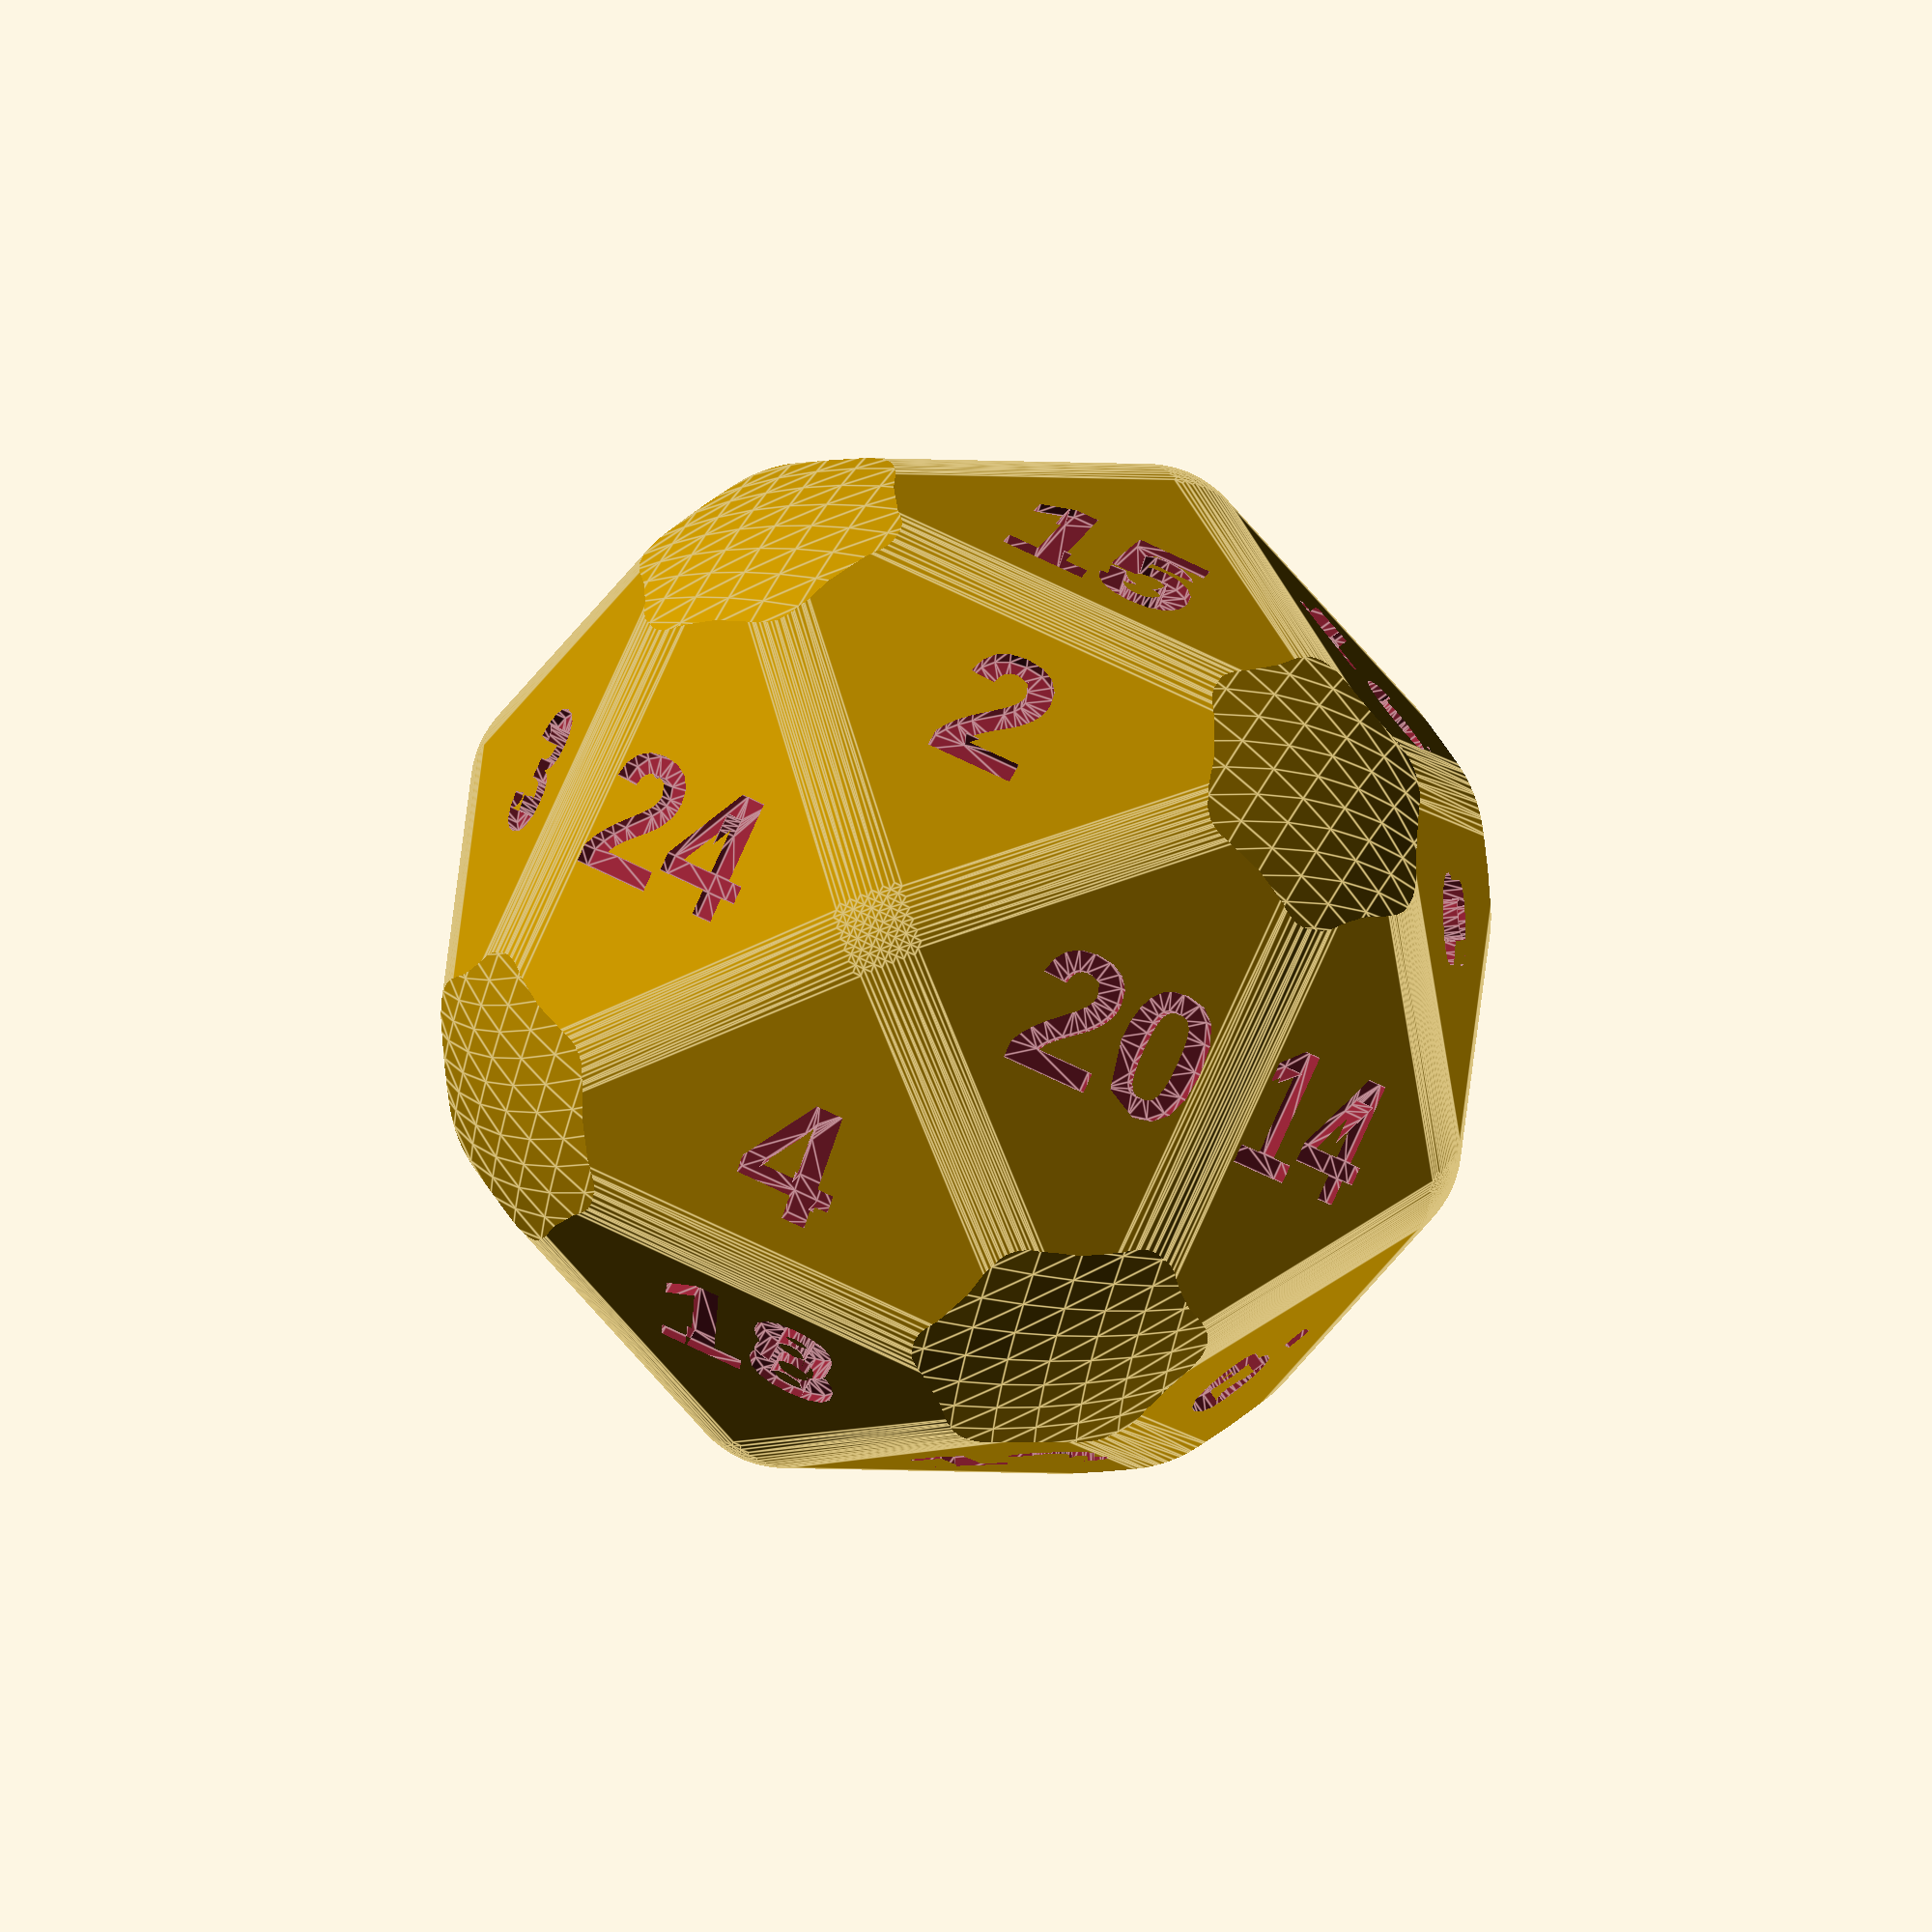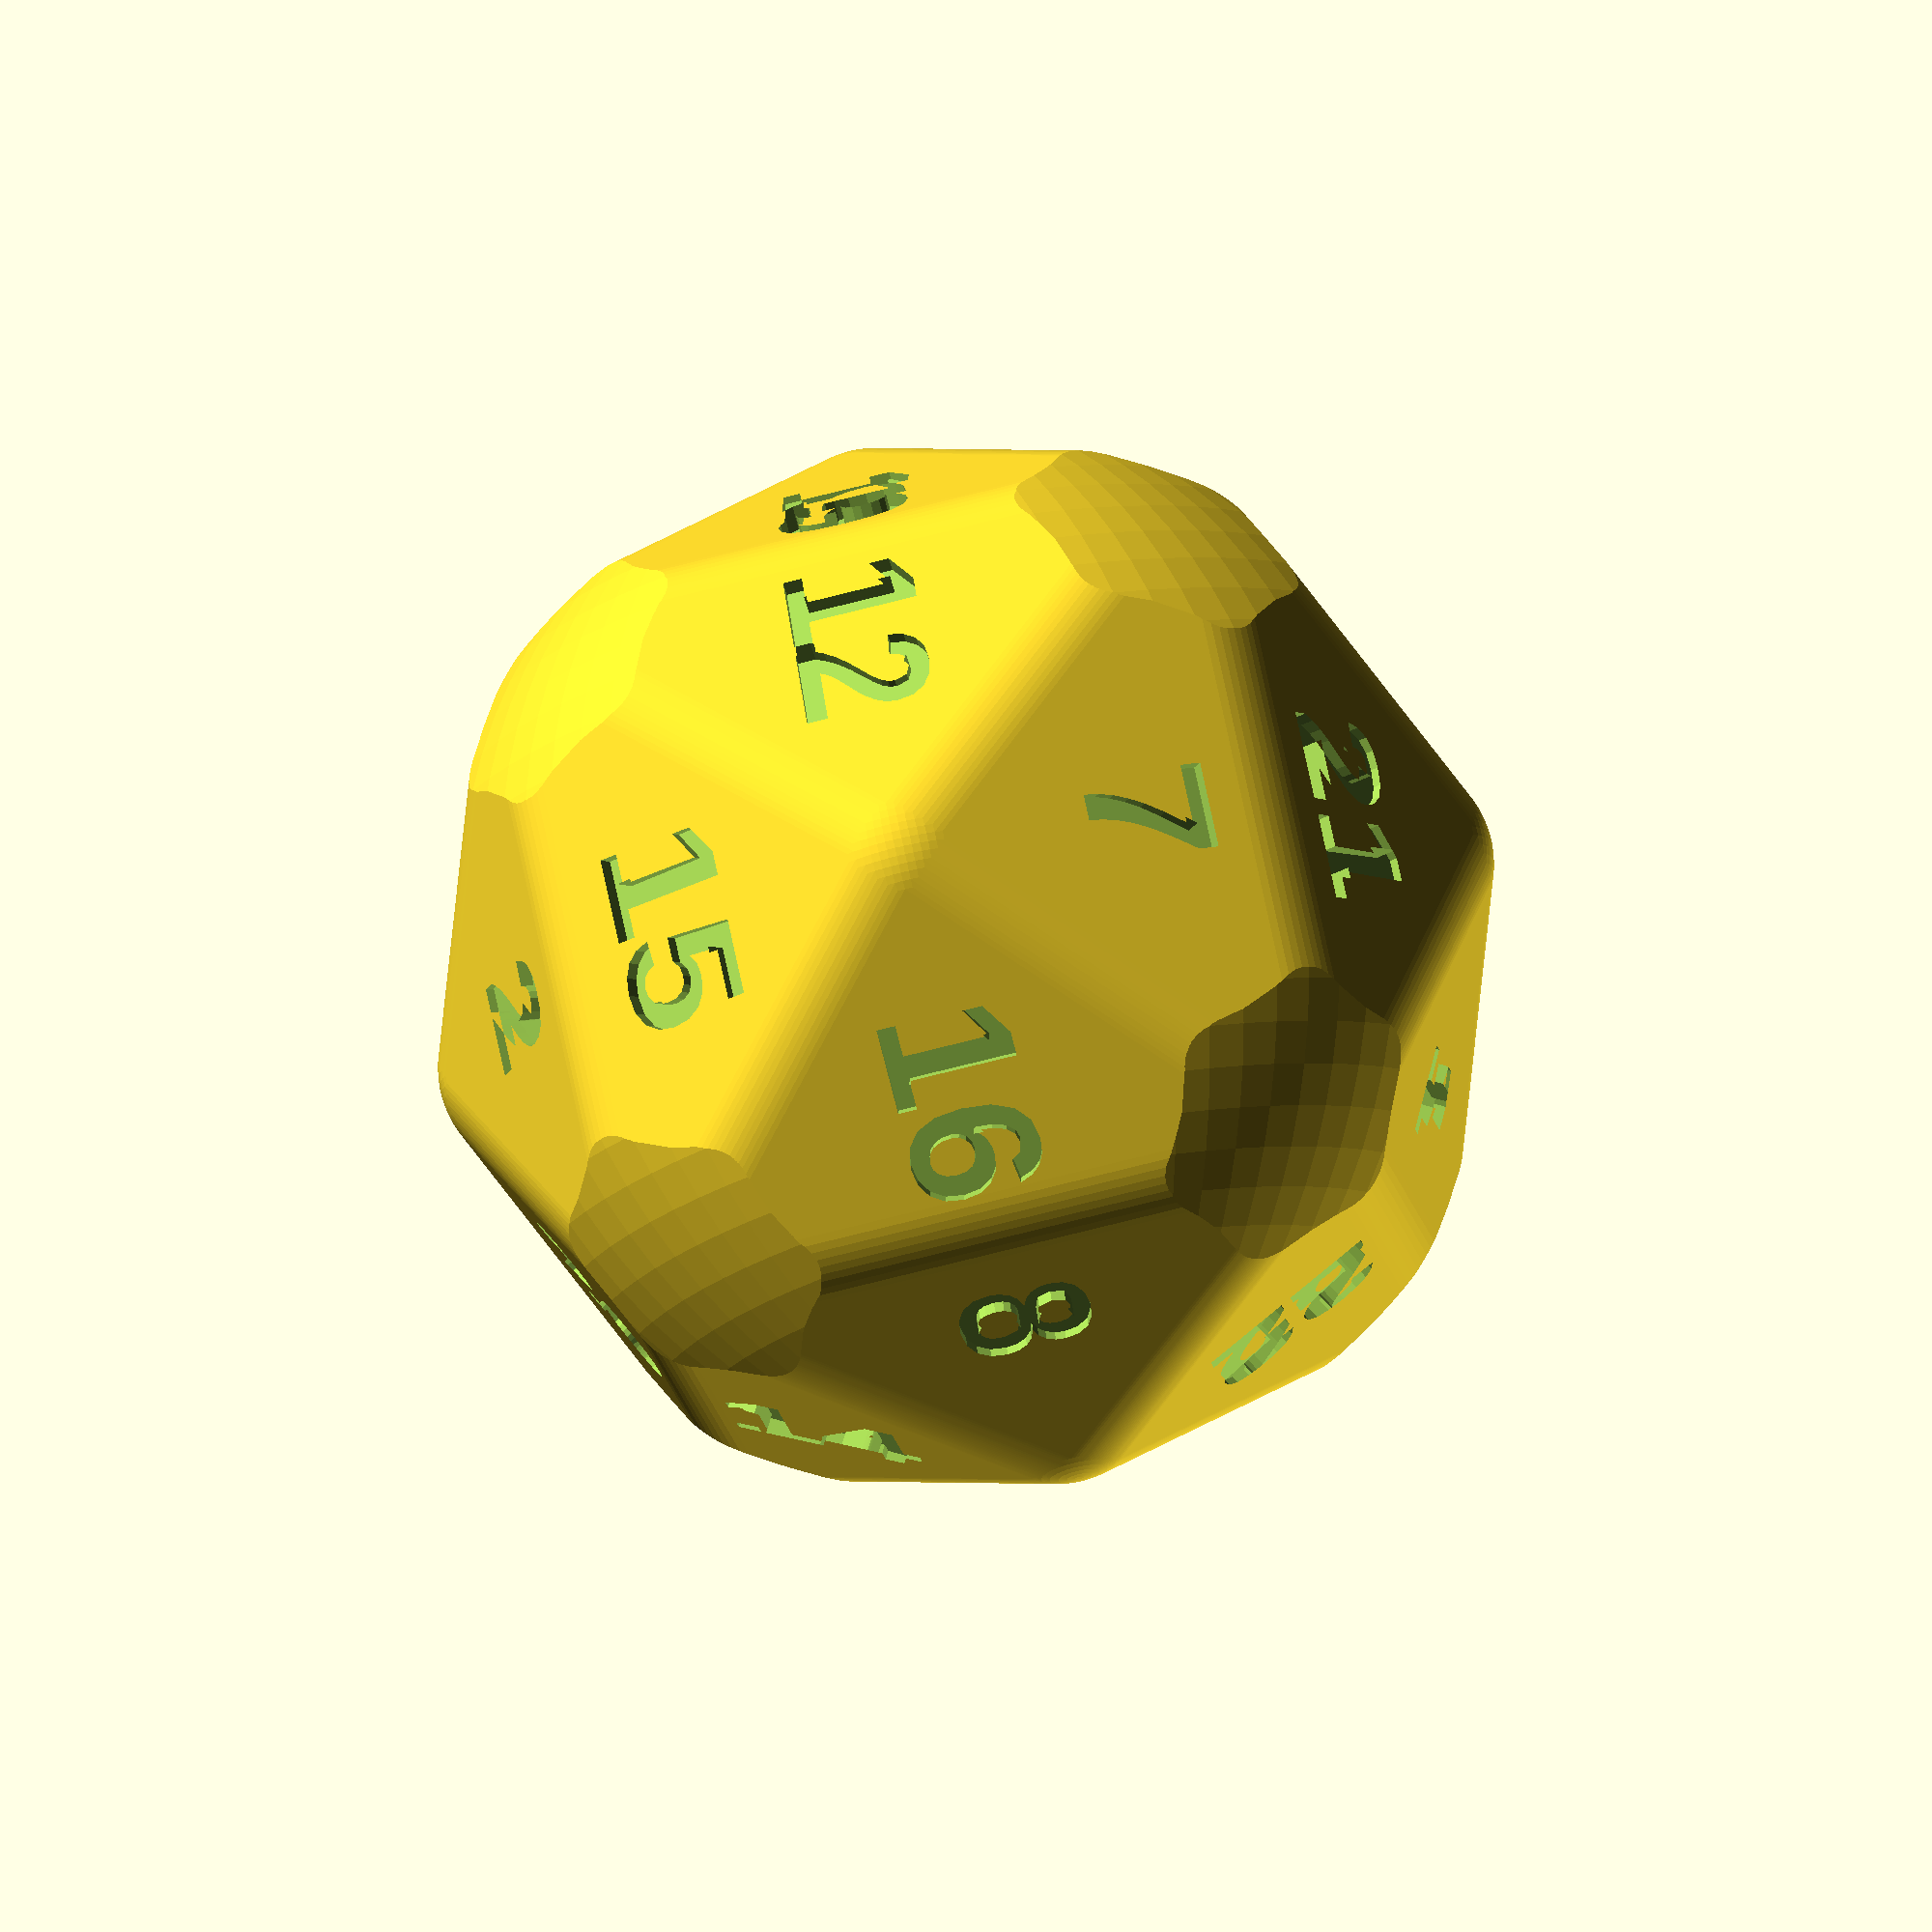
<openscad>
// TetrakisHexahedron
// 3 sided faces = 24
// degree 4 vertices = 6
// degree 6 vertices = 8
// halves = 8

txt_depth = .09;
txt_size = .5;
txt_font = "Arial:style=Bold";
// Warning: a scale factor is applied later (see below)
diam = 26; // scale factor which sets the diameter (distance from one [deg 6]-vertex to the vertex opposite) 
minko = 0.4; //chamfer the edges [0 = disabled]
roll = 0.225; // another effet to round the dice (intersects with a smaller sphere) [0 = disabled]
minkfn = 80; //sets the $fn variable for chamfer and the sphere

C0 = 1.06066017177982128660126654316;
C1 = 1.59099025766973192990189981474;


ordi = sqrt(3)*C0+minko; //original diameter
scafa = diam*.5/ordi; //scale factor

//labels = ["1","2","3","4","5","6.","7","8","9.","10","11","12","13","14","15","16","17","18","19","20","21","22","23","24"]; // default labeling

// this solid can be cut in halves (there are 6 possibilities each yielding 2 halves), and so one try to balance these halves. 
// When the opposed faces are balanced, one half and its opposed half always deviate from the same amount (with opposite sign) from the optimal value 

// In the upcoming 3 labelings vertices and opposed faces are balanced, halves deviate 12, 10, 6 [two times] 4 and 2 points [from 150]); 
labels = ["3","19","11","17","6.","22","8","14","9.","10","13","18","15","16","7","12","4","20","2","24","5","21","1","23"]; //
//labels = ["5","23","1","21","2","20","4","24","18","13","10","9.","12","7","16","15","8","22","6.","14","3","17","11","19"];
//labels = ["14","6.","22","8","19","11","17","3","13","10","9.","18","15","12","7","16","2","24","4","20","1","23","5","21"]; // similar to (3-19-11-17...) above

// some labelings are very similar to others (but cannot be obtained by just turning the dice around or mirror symmetry)

// this one is a good compromise: all vertices but 4 are balanced (those which are not balanced are 1 point off), 6 from the 12 halves are balanced (the others are 4 points off) and the opposed faces are all 1 point off.
//labels = ["22","1","24","3","23","4","21","2","17","6.","19","8","20","7","18","5","10","14","11","15","12","16","9.","13"];

//These are my personal favourites: vertices and halves are balanced, the opposed vertices are either 1 or 3 points off
//labels = ["16","9.","14","11","13","12","15","10","5","18","7","20","6.","17","8","19","22","3","24","1","23","2","21","4"];
//labels = ["11","14","12","13","10","15","9.","16","18","8","17","7","20","6.","19","5","2","23","1","24","3","22","4","21"];

//These have balanced halves and opposed faces; 2 vertices are 3 points off, 6 are 2 points off and 6 others are 1 point off.
//labels = ["24","4","22","2","21","1","23","3","18","6.","20","8","19","7","17","5","13","11","15","9.","14","12","16","10"];
//labels = ["1","23","3","21","2","24","4","22","12","16","10","14","9.","13","11","15","18","6.","20","8","19","7","17","5"]
//labels = ["12","14","10","16","11","13","9.","15","1","21","3","23","4","24","2","22","19","7","17","5","18","6.","20","8"]

// note that one could define further halves by looking at three adjacent faces of the underlying cube. However if the degree 4 vertices are balanced, then these halves are automatically balanced.

// coordinate source:  http://dmccooey.com/polyhedra/TetrakisHexahedron.txt


vertices = [
[0.0, 0.0,  C1],
[0.0, 0.0, -C1],
[ C1, 0.0, 0.0],
[-C1, 0.0, 0.0],
[0.0,  C1, 0.0],
[0.0, -C1, 0.0],
[ C0,  C0,  C0],
[ C0,  C0, -C0],
[ C0, -C0,  C0],
[ C0, -C0, -C0],
[-C0,  C0,  C0],
[-C0,  C0, -C0],
[-C0, -C0,  C0],
[-C0, -C0, -C0]];
faces = [
[ 10 ,  6,  0],
[ 12 , 10,  0],
[  8 , 12,  0],
[  6 ,  8,  0],
[  9 ,  7,  1],
[ 13 ,  9,  1],
[ 11 , 13,  1],
[  7 , 11,  1],
[  8 ,  6,  2],
[  9 ,  8,  2],
[  7 ,  9,  2],
[  6 ,  7,  2],
[ 11 , 10,  3],
[ 13 , 11,  3],
[ 12 , 13,  3],
[ 10 , 12,  3],
[  7 ,  6,  4],
[ 11 ,  7,  4],
[ 10 , 11,  4],
[  6 , 10,  4],
[ 12 ,  8,  5],
[ 13 , 12,  5],
[  9 , 13,  5],
[  8 ,  9,  5]];

function add3(v, i = 0, r) = 
    i < len(v) ? 
        i == 0 ?
            add3(v, 1, v[0]) :
            add3(v, i + 1, r + v[i]) :
        r;

function facecoord(n) = [for(i = [0 : len(faces[n]) - 1]) vertices[faces[n][i]] ]; // returns list of the coordinates of the vertices on this face

module facetext(vert,txt) {
    bar = add3(vert)/len(vert); // barycentre
    length = norm(bar);     // radial distance
    b = acos(bar.z/length); // inclination angle
    c = atan2(bar.y,bar.x); // azimuthal angle
    rotate([0,b,c]) translate([0,0,length +minko])linear_extrude(txt_depth,center=true) text(text=txt,size = txt_size, font =txt_font, halign = "center", valign = "center");
}

scale(scafa)
difference() {
    intersection() {
        minkowski($fn=minkfn){
            polyhedron(points = vertices, faces=faces,  convexity = 20);
            sphere(minko);
        };
        sphere(ordi-roll,$fn=minkfn);
    }
    for(i=[0:len(faces)-1]) facetext(facecoord(i),labels[i]);
}

</openscad>
<views>
elev=113.7 azim=201.8 roll=63.3 proj=o view=edges
elev=284.8 azim=97.8 roll=167.9 proj=o view=wireframe
</views>
